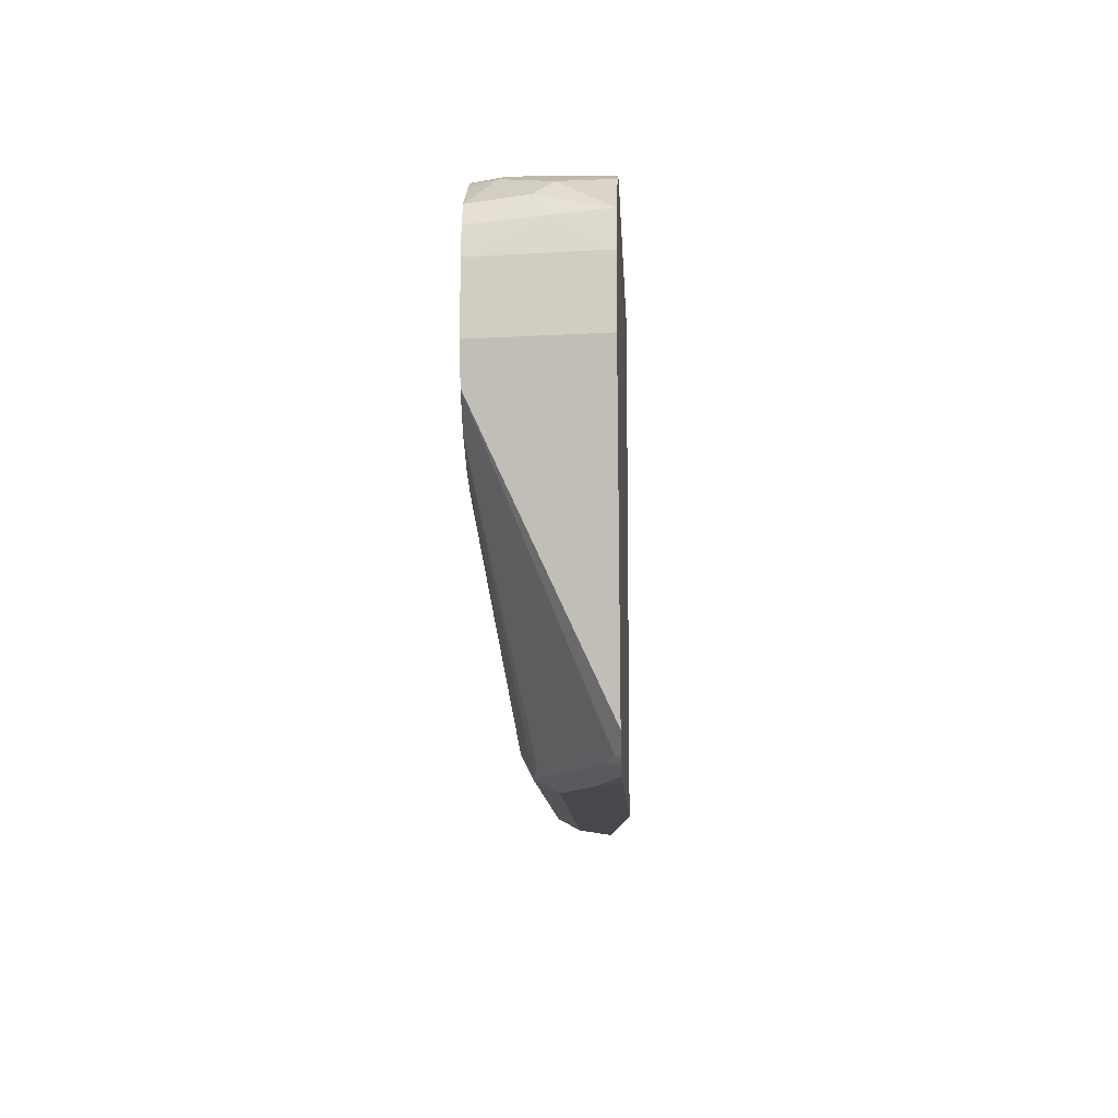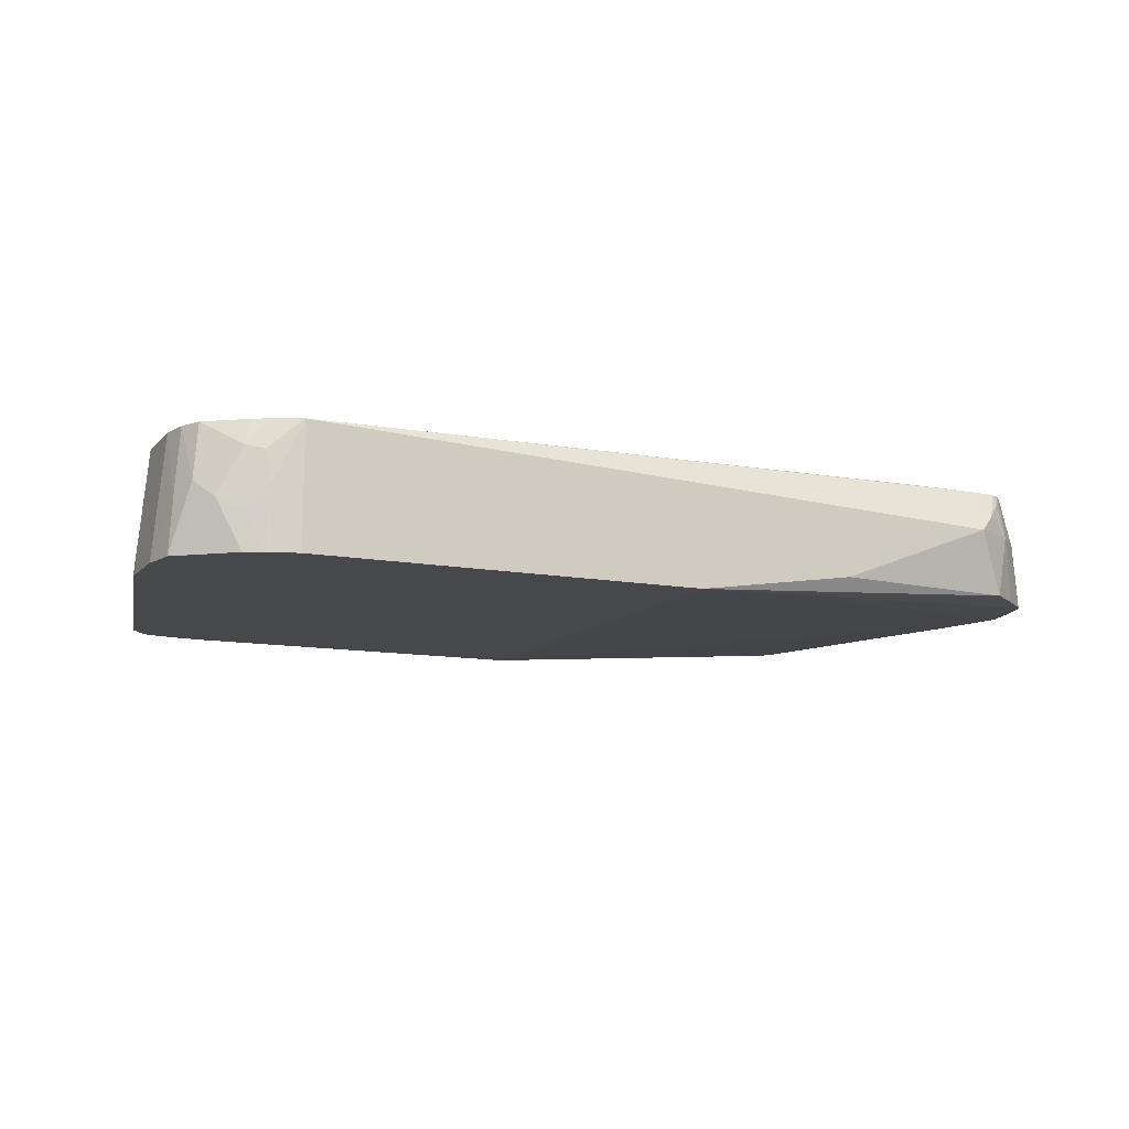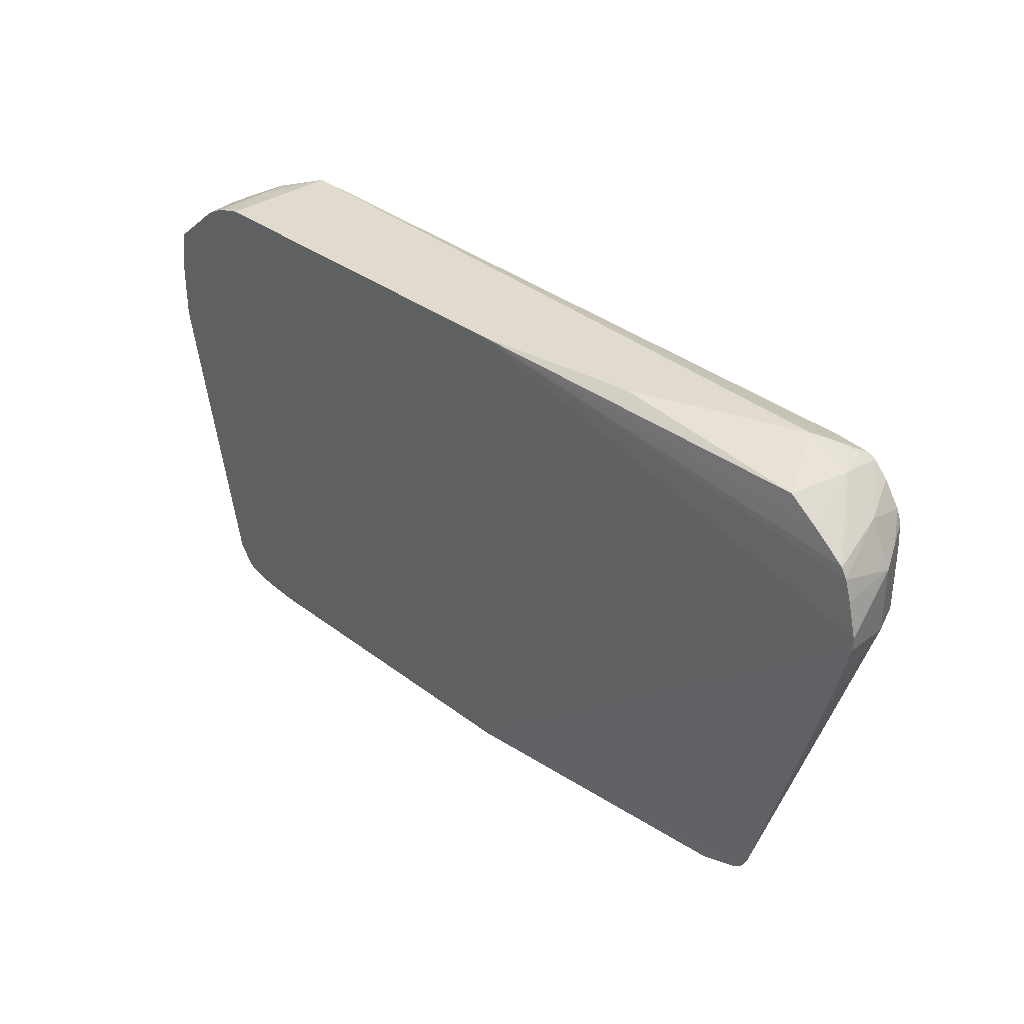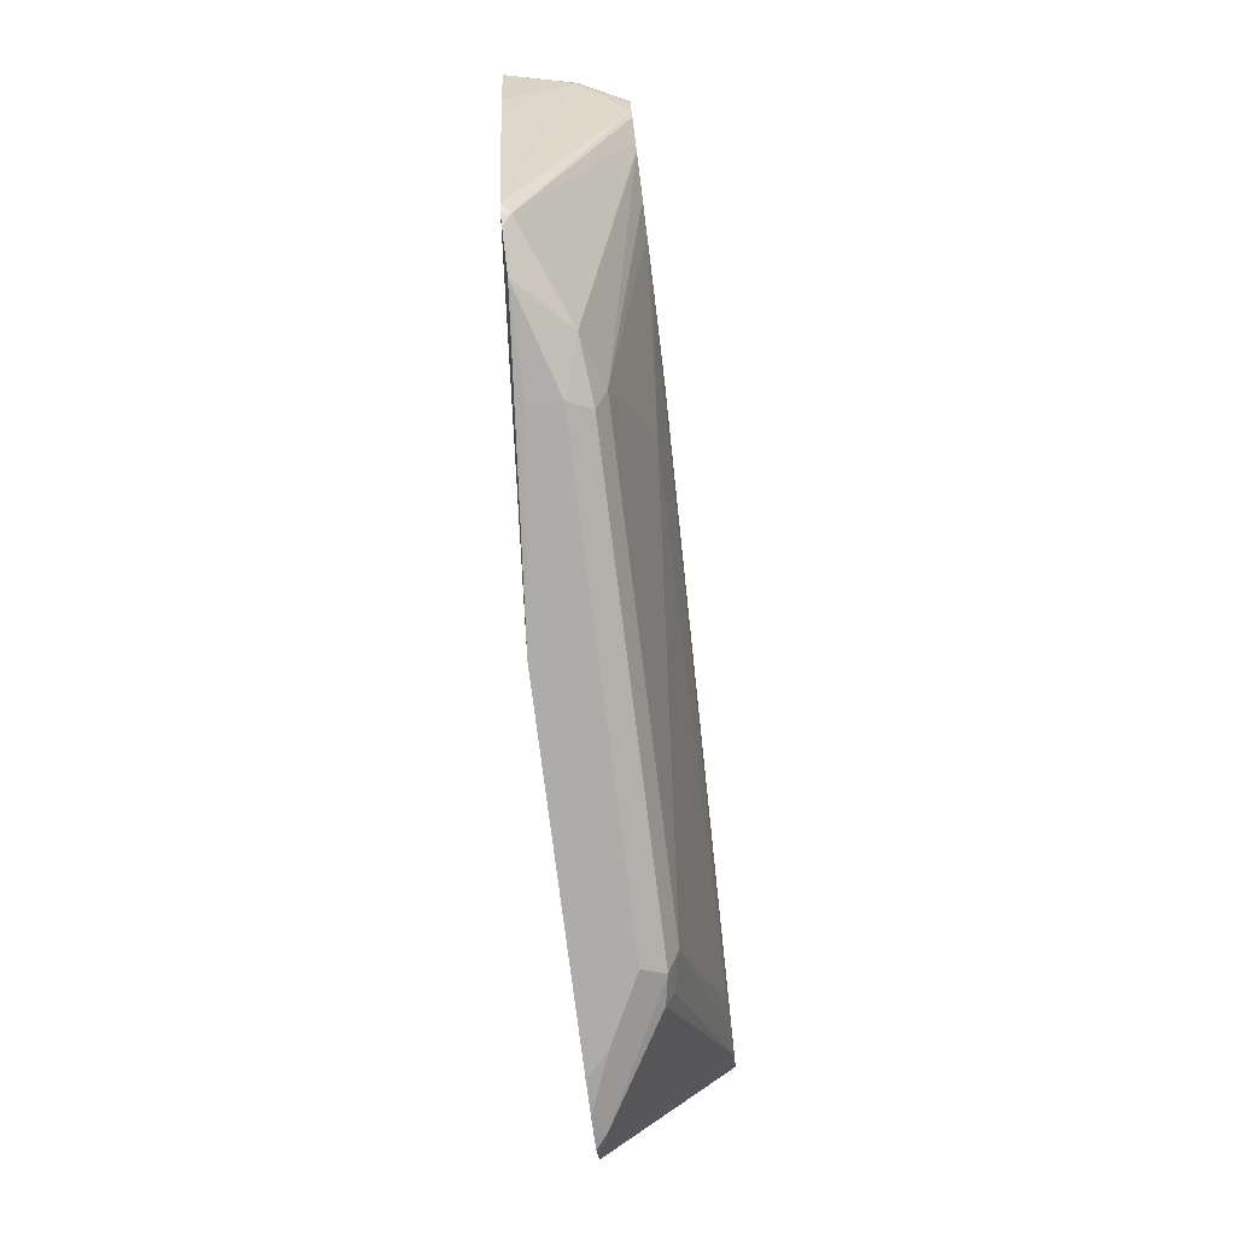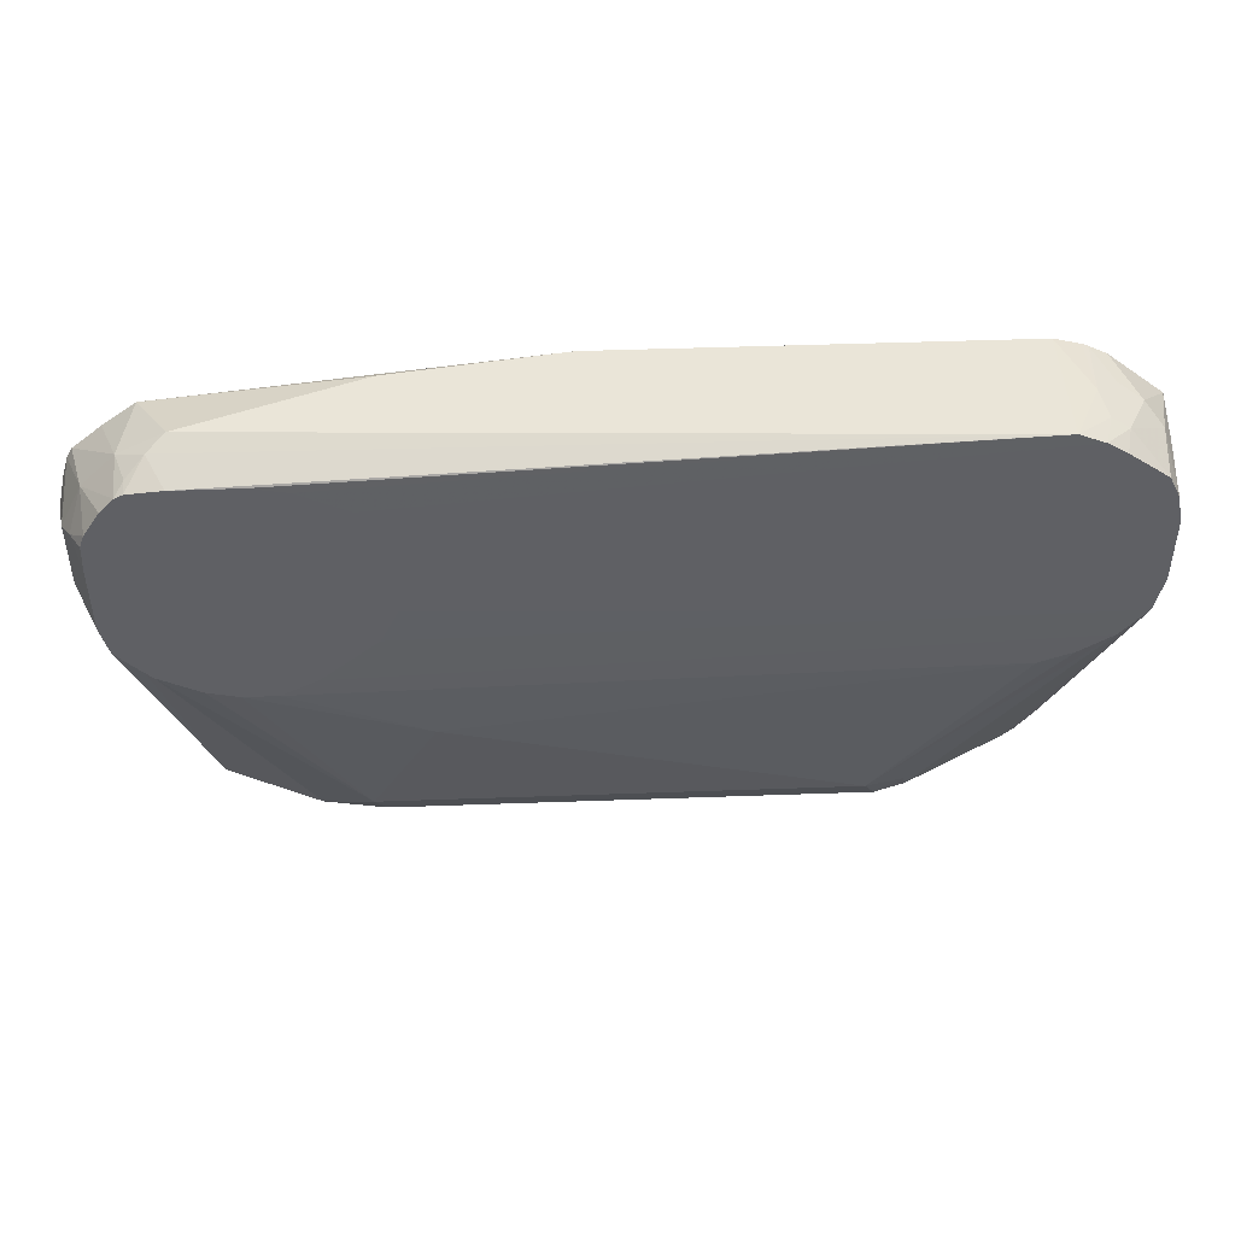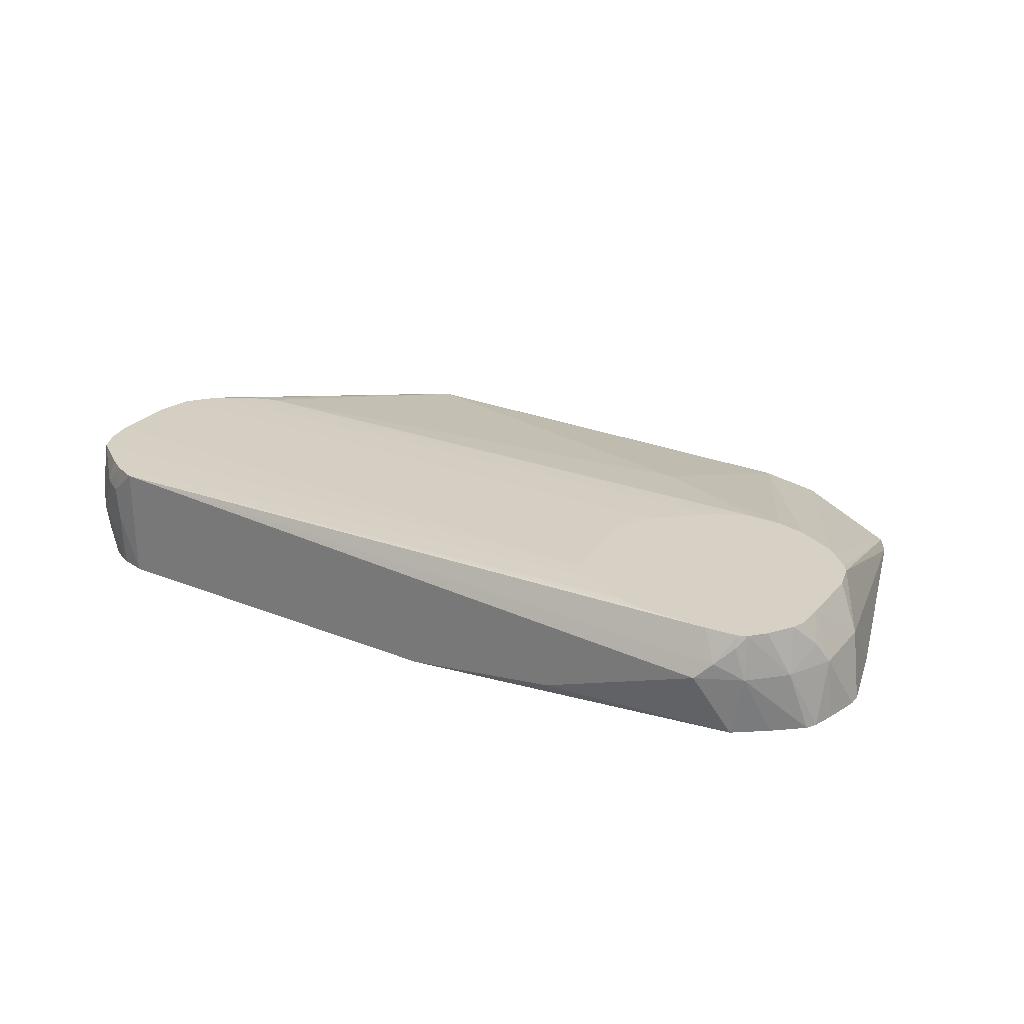
<metadata>
{"format":"obj","ext":"obj","renderer":"f3d","projection":"perspective","resolution":1024,"background":"white","views":[{"elev":-11.1,"azim":-87.3,"up":"+Z"},{"elev":-11.5,"azim":-24.7,"up":"+Y"},{"elev":33.5,"azim":46.2,"up":"+Z"},{"elev":-77.0,"azim":97.2,"up":"+Z"},{"elev":45.4,"azim":177.6,"up":"+Z"},{"elev":26.6,"azim":32.0,"up":"+Y"}]}
</metadata>
<code>
v -2.541e-05 0.6967 0.0986
v -0.2366 0.6967 0.0986
v -0.2517 0.6967 0.09481
v -0.2531 0.7329 0.0953
v -0.2552 0.6967 0.09339
v -0.2656 0.6967 0.08809
v -0.2662 0.7198 0.08873
v -0.2794 0.7264 0.08215
v -0.2982 0.6967 0.06151
v -0.3025 0.6967 -1.931e-05
v -0.3025 0.6967 0.03962
v -0.2958 0.7692 -0.0001641
v -0.2958 0.7692 0.03942
v 0.09241 0.7764 -1.931e-05
v 0.09843 0.7764 0.05934
v 0.138 0.7764 0.08163
v 0.1094 0.7764 0.06805
v -0.2515 0.7692 0.09246
v -0.2629 0.7692 0.08543
v -0.2859 0.7692 0.06901
v -0.2922 0.7692 0.05636
v -0.2958 0.7297 0.05914
v -0.2892 0.7362 0.07228
v -0.2662 0.7543 0.08873
v -0.2563 0.7518 0.09365
v -0.2366 0.7692 0.0986
v 0.1593 0.7764 0.08543
v 0.197 0.7764 0.08534
v 0.207 0.7592 0.09365
v 0.2169 0.7764 0.08352
v 0.2169 0.7691 0.08627
v 0.2218 0.7764 0.08108
v 0.2235 0.7494 0.08543
v 0.1972 0.7494 0.0986
v 0.09862 0.7117 0.0986
v 0.2167 0.7117 0.08603
v 0.236 0.7117 0.07156
v 0.2529 0.7117 0.05743
v 0.2432 0.7494 0.06571
v 0.23 0.7764 0.07228
v 0.2432 0.7764 0.03322
v 0.2425 0.7764 0.05028
v 0.2498 0.7625 0.04599
v 0.2564 0.7494 0.03942
v 0.2397 0.7764 0.0576
v 0.2564 0.7117 0.05143
v 0.26 0.7117 0.03948
v 0.2653 0.7117 0.01799
v -2.541e-05 0.6967 -0.1972
v -0.2511 0.6967 -0.1914
v -0.2104 0.6967 -0.1972
v -0.1577 0.7297 -0.1972
v -0.1972 0.7099 -0.1972
v -0.2038 0.7231 -0.1906
v -0.2432 0.7034 -0.1906
v -0.2399 0.6967 -0.1939
v -0.2309 0.6967 -0.1956
v -0.2514 0.7001 -0.1873
v -0.2759 0.7692 -0.03966
v -0.1824 0.7395 -0.1873
v -0.1799 0.7444 -0.1775
v -0.1577 0.7494 -0.1775
v -0.2565 0.7692 -0.05179
v -0.2366 0.7692 -0.05915
v 0.1577 0.7764 -0.05915
v 0.07891 0.7691 -0.09858
v 0.1775 0.7764 -0.05915
v 0.1363 0.7764 -0.04846
v 0.1028 0.7764 -0.02081
v -0.2909 0.7692 -0.02217
v -0.2631 0.6967 -0.1773
v -0.2539 0.6967 -0.189
v 0.2195 0.7764 -0.0431
v 0.1956 0.7764 -0.055
v 0.1183 0.7494 -0.1775
v 0.1479 0.7395 -0.1873
v 0.1118 0.7428 -0.1906
v 8.942e-05 0.7494 -0.1775
v -0.1643 0.7428 -0.1906
v 0.1183 0.7297 -0.1972
v 0.1766 0.7117 -0.1963
v 0.1989 0.7117 -0.1889
v 0.2047 0.7117 -0.185
v 0.2038 0.7165 -0.184
v 0.2086 0.7117 -0.1792
v 0.2529 0.7117 -0.03601
v 0.2564 0.7494 -1.931e-05
v 0.2391 0.7764 -0.02223
v 0.2359 0.7764 -0.02706
v 0.2242 0.7764 -0.0387
v 0.2431 0.7764 -0.006274
v 0.2653 0.7117 0.01069
v 0.1183 0.7117 -0.1972
f 71 10 70
f 74 67 73
f 71 50 10
f 72 58 50
f 12 70 10
f 12 14 70
f 68 14 73
f 67 68 73
f 75 77 78
f 74 73 75
f 75 73 76
f 75 76 77
f 75 78 66
f 75 66 67
f 78 62 66
f 78 77 62
f 62 77 79
f 62 79 61
f 74 75 67
f 72 50 71
f 65 66 64
f 58 71 70
f 56 57 50
f 56 50 55
f 61 79 60
f 58 55 50
f 59 55 58
f 59 60 55
f 59 61 60
f 59 62 61
f 63 62 59
f 72 71 58
f 63 64 62
f 65 67 66
f 65 68 67
f 65 63 68
f 63 59 68
f 69 68 59
f 69 14 68
f 69 70 14
f 69 59 70
f 59 58 70
f 65 64 63
f 79 54 60
f 91 41 87
f 79 77 52
f 44 48 87
f 92 87 48
f 92 86 87
f 92 49 86
f 92 48 49
f 28 41 73
f 14 28 73
f 16 28 14
f 93 81 49
f 93 80 81
f 93 49 80
f 52 80 49
f 55 60 54
f 62 64 66
f 37 1 38
f 2 1 26
f 4 2 26
f 25 4 26
f 57 51 50
f 44 87 41
f 91 87 88
f 91 88 41
f 88 73 41
f 77 80 52
f 77 76 80
f 76 81 80
f 82 81 76
f 82 49 81
f 82 83 49
f 84 83 82
f 85 83 84
f 85 49 83
f 79 52 54
f 85 86 49
f 85 88 87
f 85 84 88
f 89 88 84
f 89 73 88
f 90 73 89
f 90 84 73
f 90 89 84
f 84 76 73
f 84 82 76
f 85 87 86
f 53 51 57
f 32 39 40
f 53 56 55
f 15 13 21
f 13 22 21
f 13 11 22
f 11 9 22
f 9 23 22
f 9 8 23
f 8 24 23
f 4 24 8
f 25 24 4
f 18 24 25
f 19 24 18
f 19 20 24
f 20 23 24
f 20 21 23
f 21 22 23
f 18 25 26
f 16 18 26
f 27 16 26
f 27 28 16
f 15 21 20
f 27 26 28
f 17 15 20
f 53 57 56
f 2 3 1
f 4 3 2
f 5 3 4
f 5 6 3
f 5 7 6
f 5 4 7
f 7 4 8
f 6 7 8
f 6 8 9
f 6 9 3
f 9 10 3
f 11 10 9
f 11 12 10
f 13 12 11
f 13 14 12
f 15 14 13
f 15 16 14
f 17 16 15
f 17 18 16
f 17 20 19
f 29 28 26
f 17 19 18
f 31 30 29
f 43 42 45
f 45 42 40
f 39 45 40
f 39 46 44
f 39 38 46
f 46 38 1
f 47 46 1
f 47 44 46
f 47 48 44
f 1 49 48
f 1 10 49
f 3 10 1
f 50 49 10
f 51 49 50
f 51 52 49
f 53 52 51
f 53 54 52
f 53 55 54
f 29 30 28
f 43 45 39
f 43 39 44
f 47 1 48
f 43 41 42
f 31 32 30
f 43 44 41
f 31 33 32
f 31 29 33
f 29 34 33
f 29 26 34
f 35 34 1
f 35 36 34
f 35 1 36
f 37 36 1
f 34 26 1
f 33 36 37
f 42 41 40
f 30 40 28
f 32 40 30
f 32 33 39
f 40 41 28
f 33 37 38
f 33 34 36
f 39 33 38

</code>
